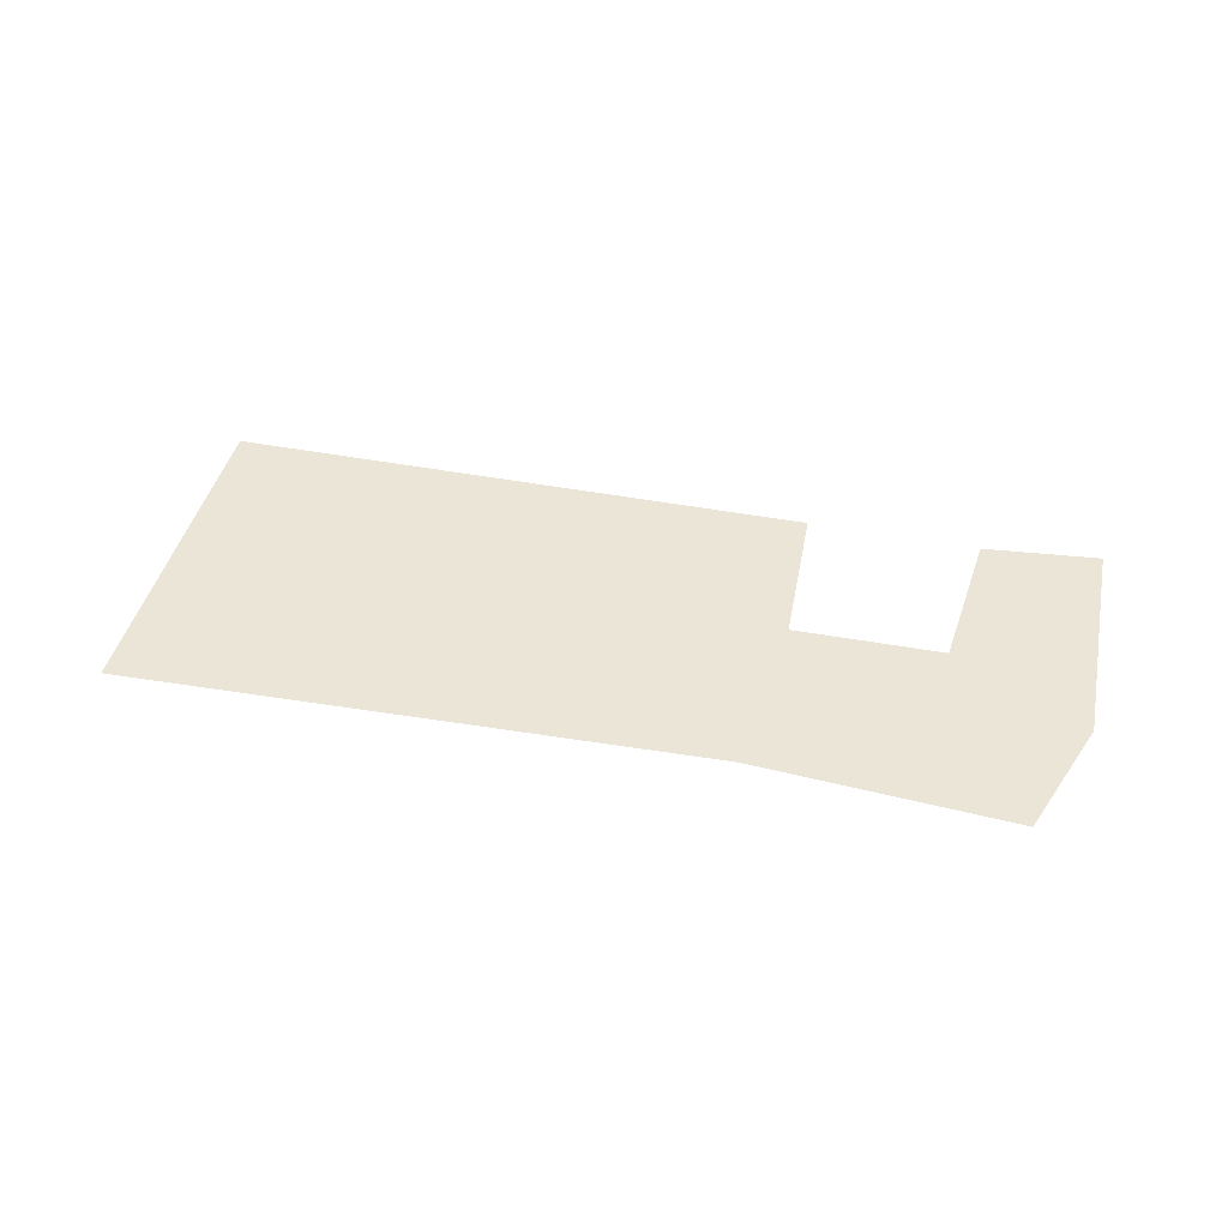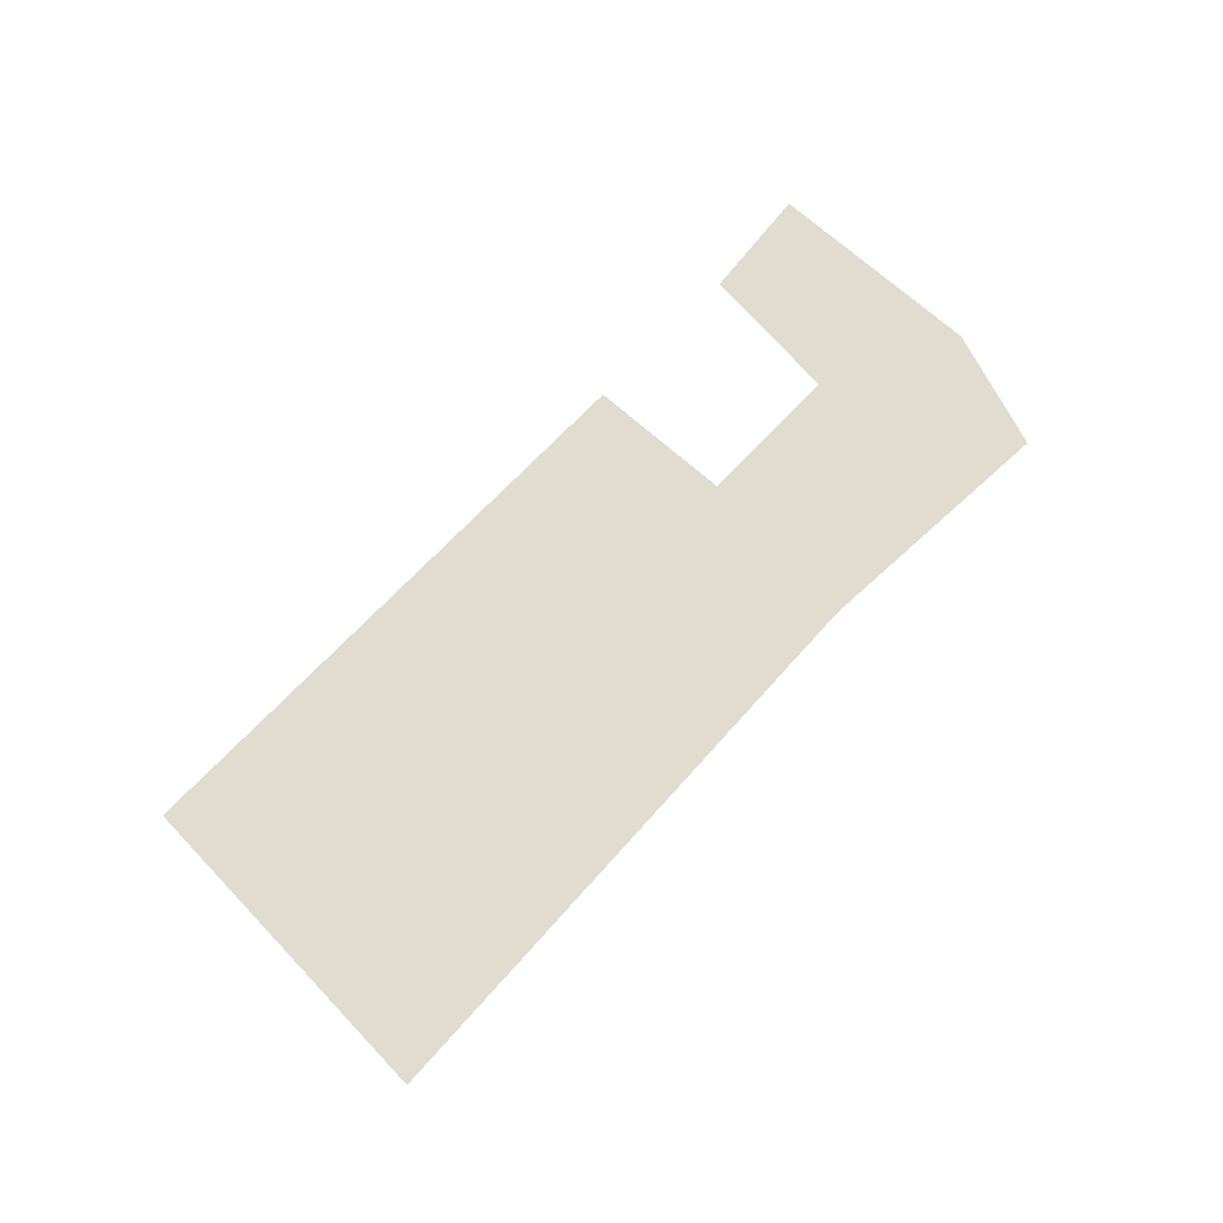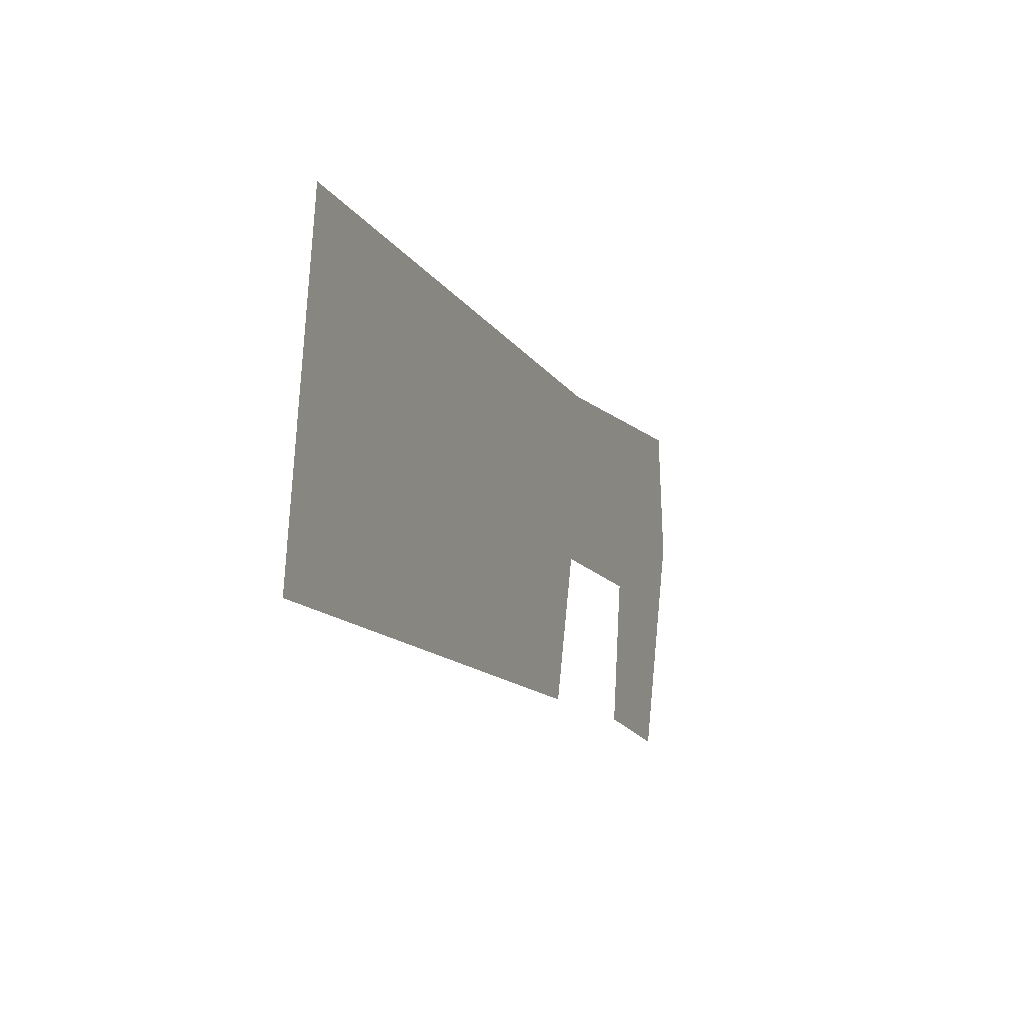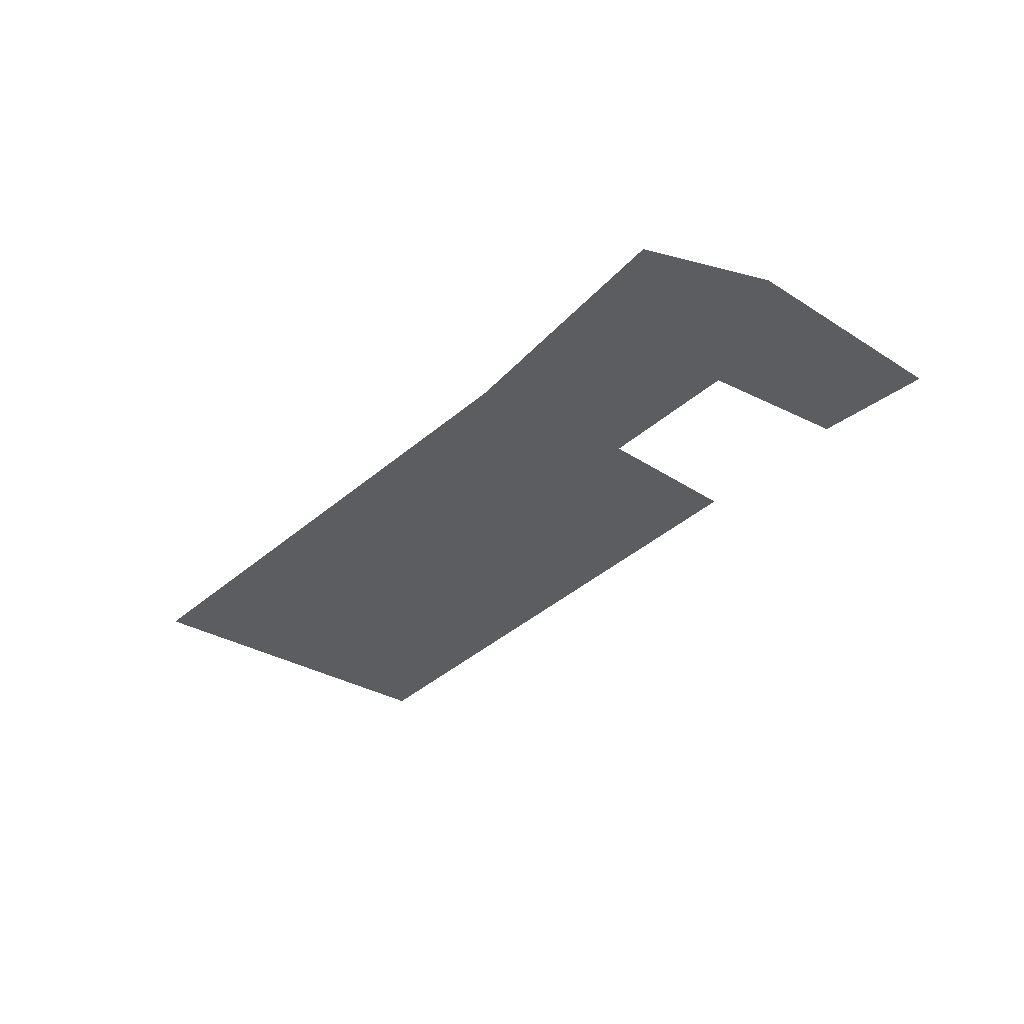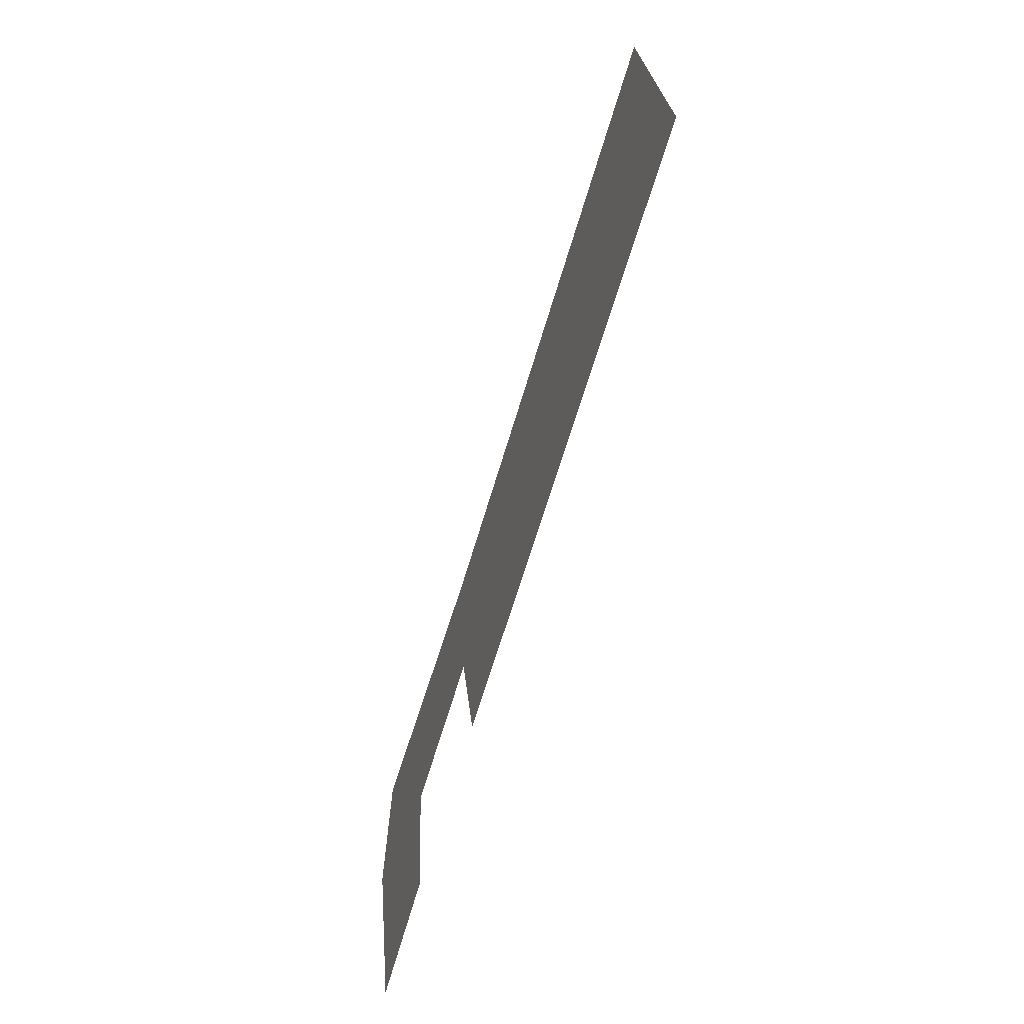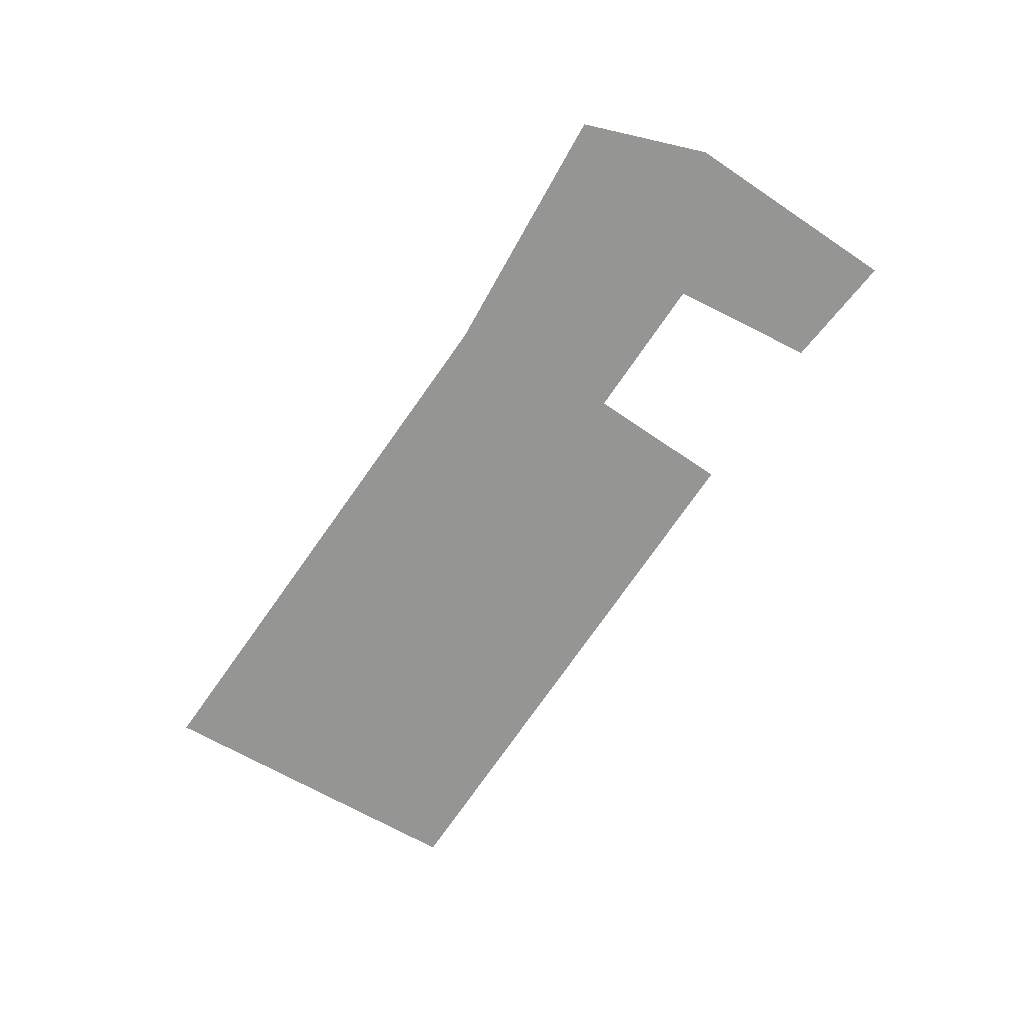
<metadata>
{"format":"obj","ext":"obj","renderer":"f3d","projection":"perspective","resolution":1024,"background":"white","views":[{"elev":45.6,"azim":-155.2,"up":"+Z"},{"elev":69.6,"azim":146.0,"up":"+Z"},{"elev":0.3,"azim":113.2,"up":"+Y"},{"elev":-35.5,"azim":-116.8,"up":"+Z"},{"elev":-58.4,"azim":72.2,"up":"+Y"},{"elev":-67.4,"azim":-110.4,"up":"+Z"}]}
</metadata>
<code>
v 254.6 353 21.69
v 255.3 347 21.69
v 250.7 345.5 21.69
v 259.8 361.4 21.69
v 260.6 354.4 21.69
v 248.5 354.5 21.69
v 249.2 359.8 21.69
v 267.1 356.4 21.69
v 283.3 367.4 21.69
v 285.6 353.8 21.69
v 262.1 348.5 21.69
f 1 2 3
f 4 5 1
f 6 1 3
f 7 4 1
f 7 1 6
f 8 4 9
f 8 9 10
f 8 10 11
f 8 11 5
f 8 5 4

</code>
